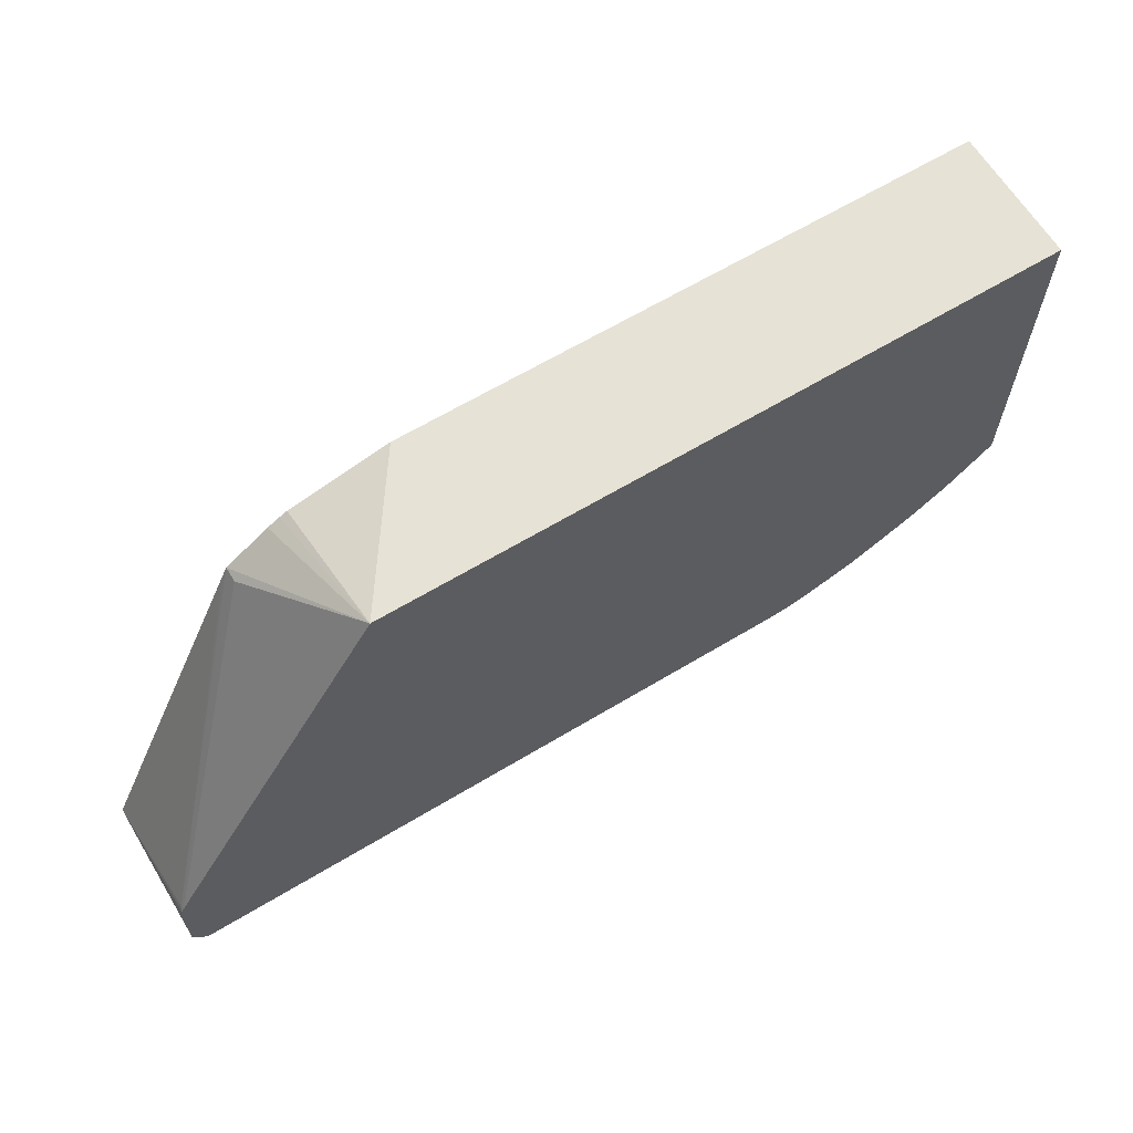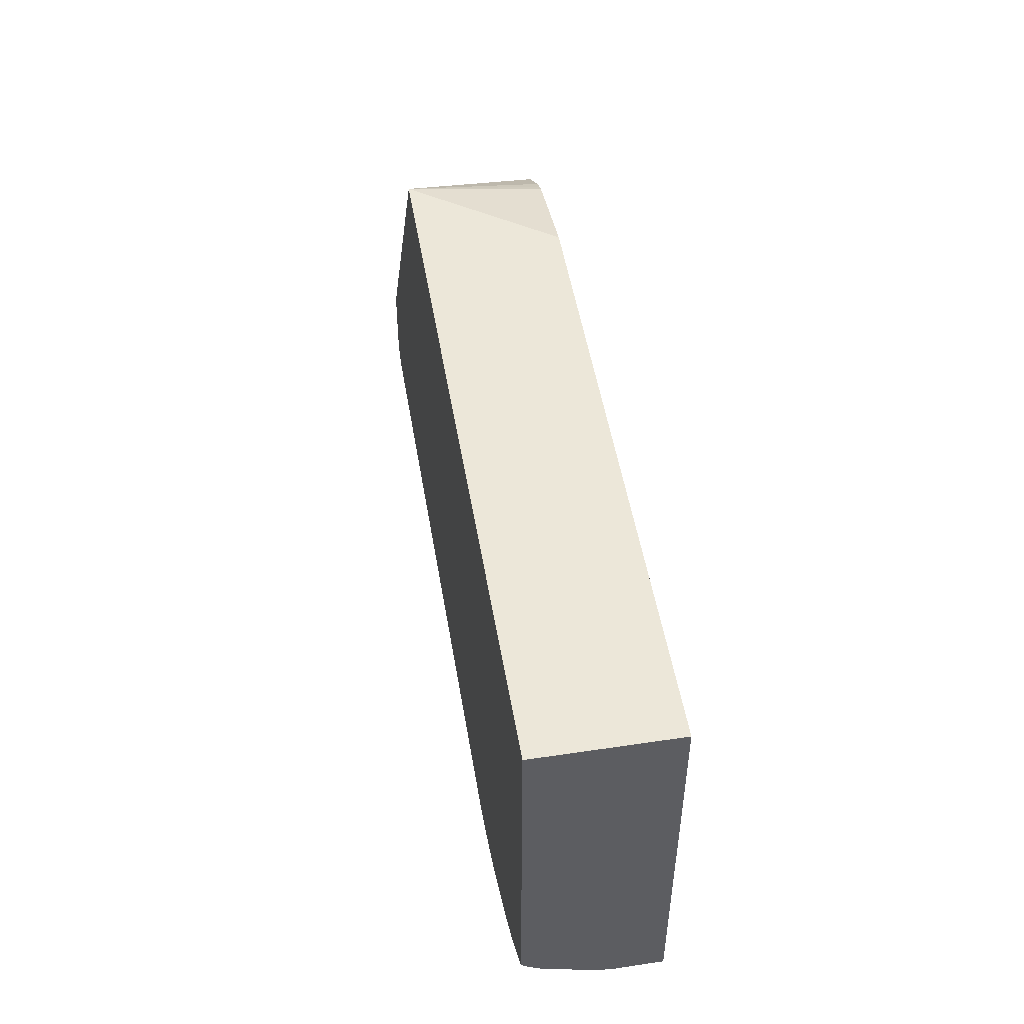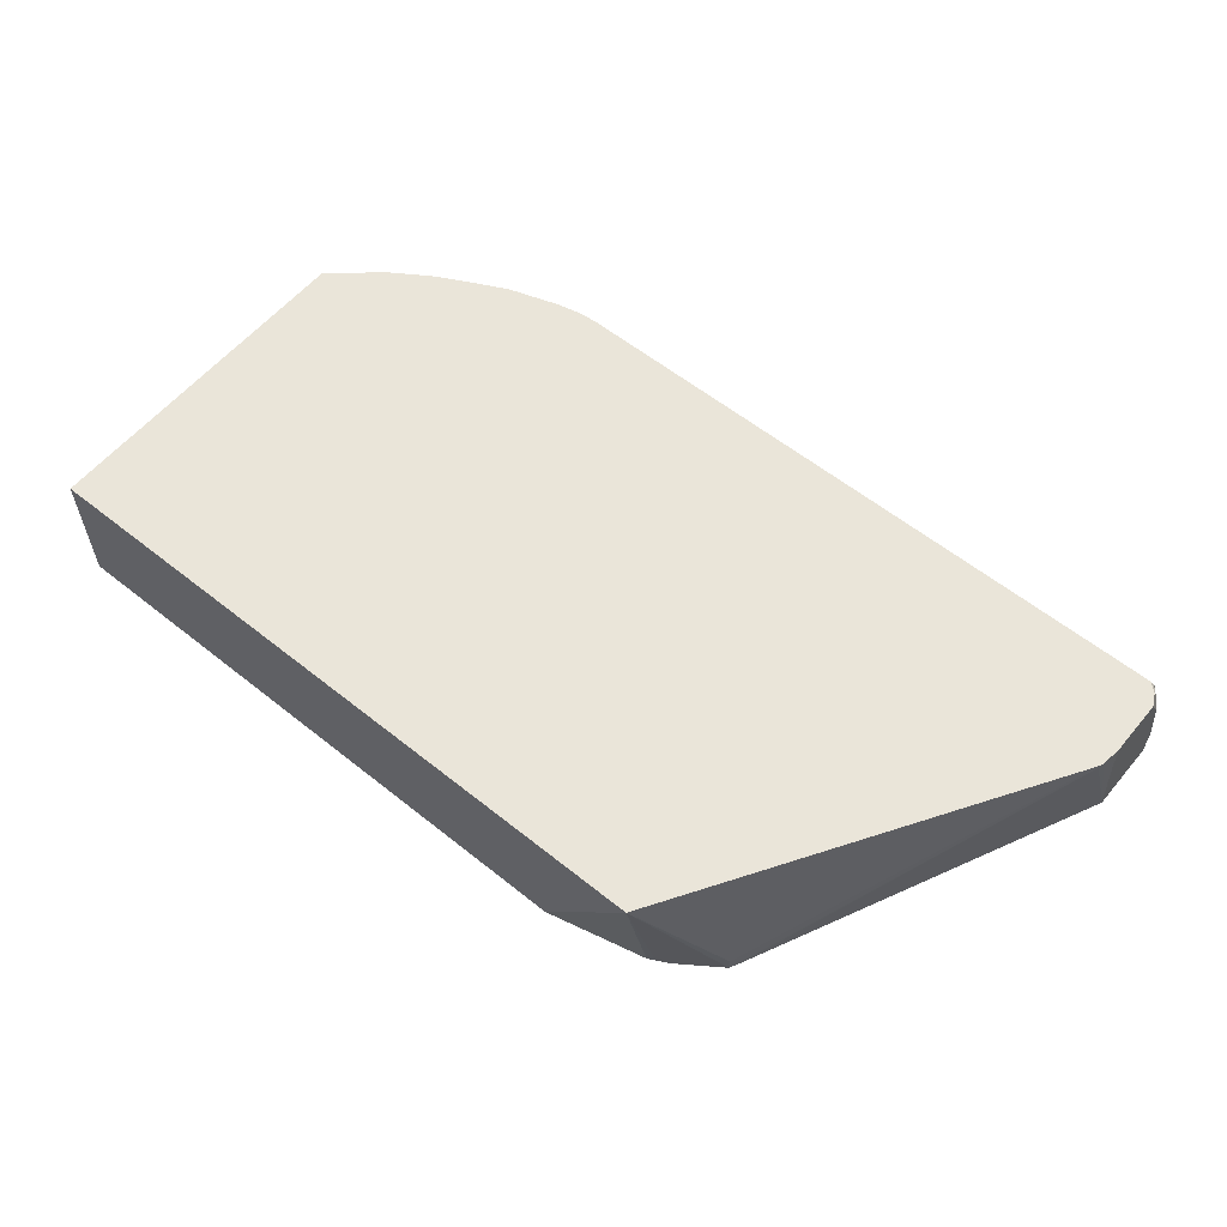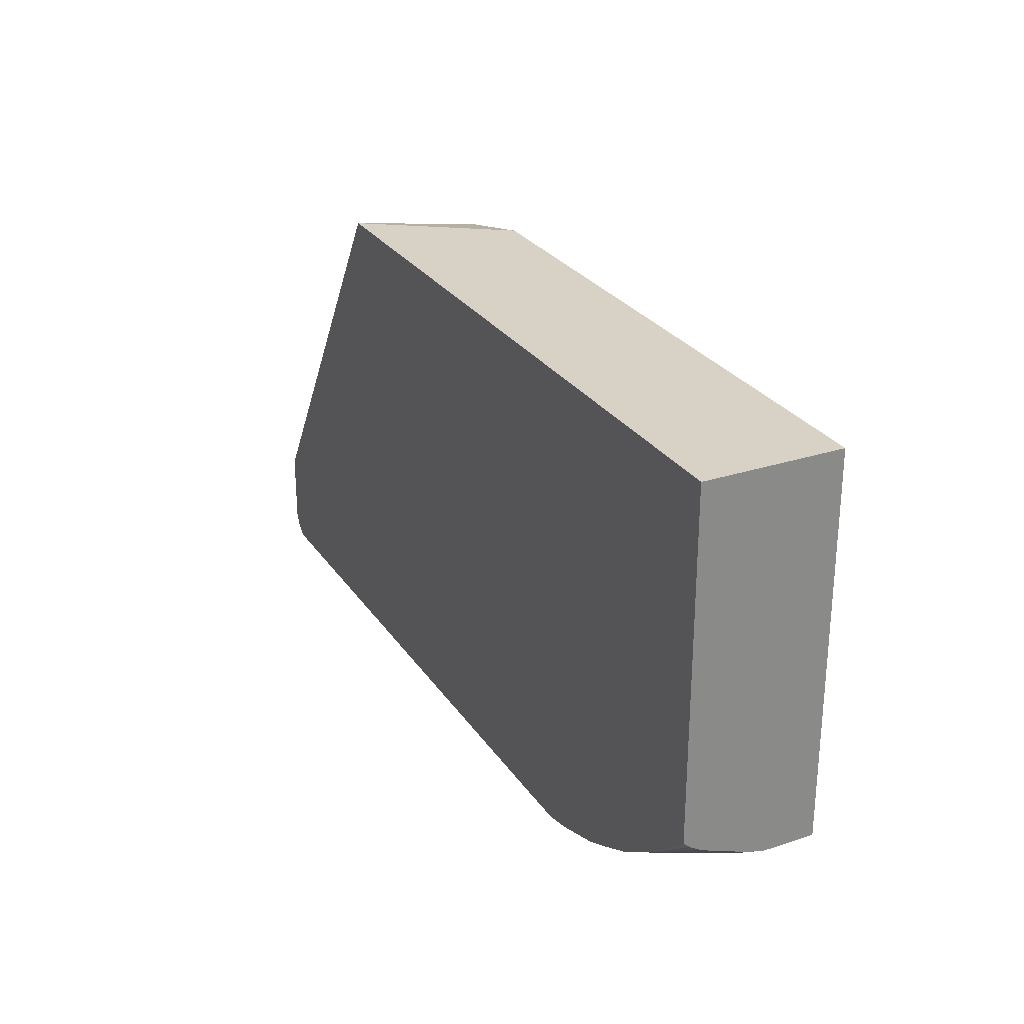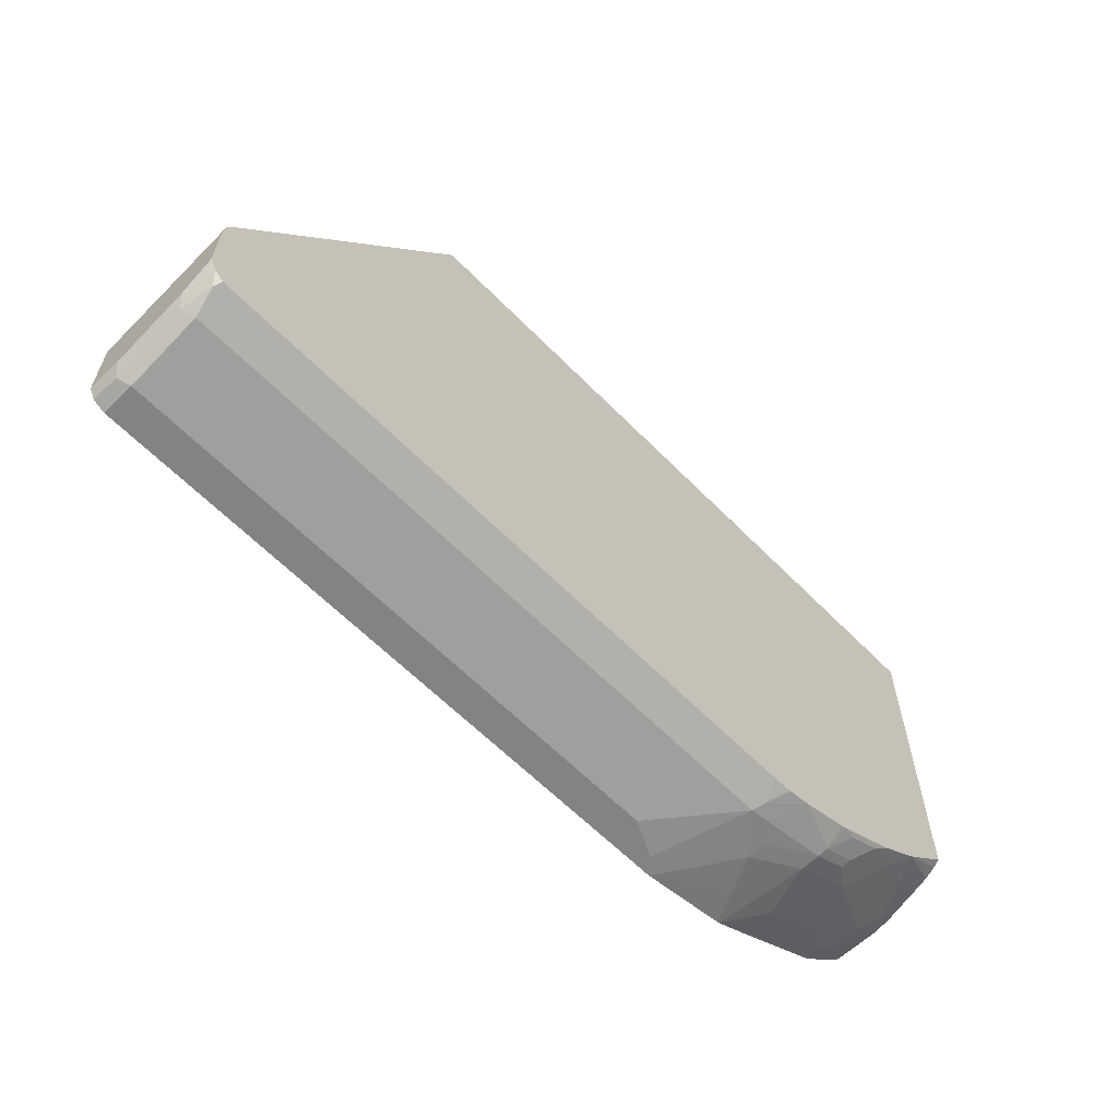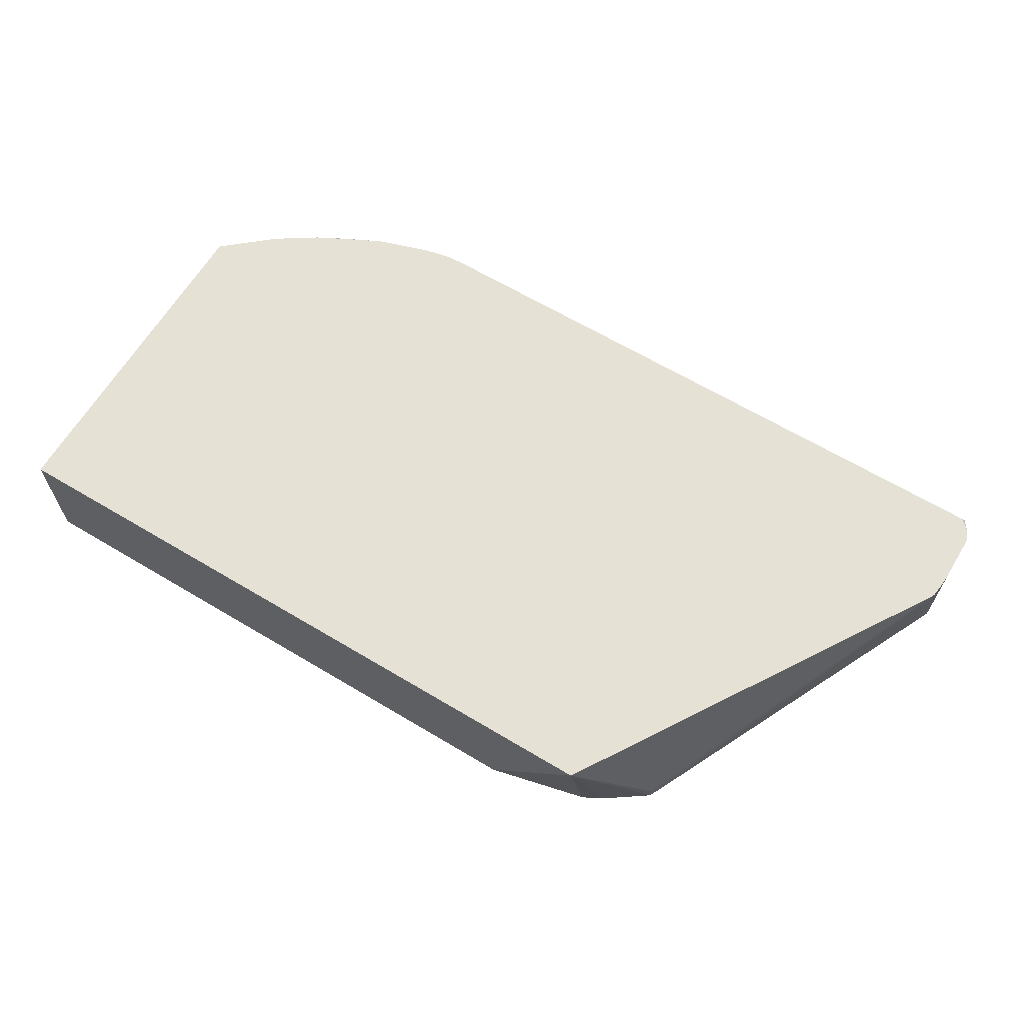
<metadata>
{"format":"obj","ext":"obj","renderer":"f3d","projection":"perspective","resolution":1024,"background":"white","views":[{"elev":64.0,"azim":-31.3,"up":"+Y"},{"elev":50.2,"azim":80.6,"up":"+Y"},{"elev":58.4,"azim":-140.4,"up":"+Z"},{"elev":27.3,"azim":63.2,"up":"+Y"},{"elev":-61.2,"azim":-45.9,"up":"+Y"},{"elev":64.4,"azim":-148.9,"up":"+Z"}]}
</metadata>
<code>
v -0.9379 -0.2293 0.02085
v -0.9379 -0.2188 0.06252
v -0.9449 -0.2258 0.01737
v -0.9379 -0.2293 0.001883
v -0.6045 -0.2293 0.02085
v -0.9394 -0.2099 0.08045
v -0.9414 -0.2119 0.07642
v -0.9431 -0.2136 0.06774
v -0.9449 -0.2154 0.05905
v -0.5628 -0.2188 0.06252
v -0.9449 -0.2258 0.001883
v -0.9484 -0.2188 0.02085
v -0.5751 -0.2293 0.001883
v -0.5836 -0.2293 0.01043
v -0.9449 -0.2049 0.08045
v -0.5642 -0.2099 0.08045
v -0.9484 -0.2084 0.06252
v -0.5523 -0.2188 0.0521
v -0.551 -0.2162 0.06252
v -0.5593 -0.2154 0.06947
v -0.9484 -0.2188 0.001883
v -0.523 -0.2188 0.001883
v -0.5315 -0.2188 0.02085
v -0.542 -0.2188 0.04168
v -0.9454 -0.2038 0.08045
v -0.5527 -0.2091 0.08045
v -0.9484 -0.198 0.08045
v -0.5407 -0.2162 0.0521
v -0.5094 -0.2058 0.06252
v -0.5377 -0.2058 0.08045
v -0.5494 -0.2084 0.08045
v -0.9484 -0.1772 0.001883
v -0.5209 -0.2184 0.001883
v -0.5107 -0.2084 0.0521
v -0.9484 -0.1667 0.08045
v -0.5081 -0.2032 0.06774
v -0.4829 -0.1945 0.0521
v -0.4885 -0.1954 0.06252
v -0.5101 -0.1969 0.08045
v -0.9484 -0.1667 0.06252
v -0.9469 -0.1534 0.08045
v -0.9457 -0.1511 0.07816
v -0.8545 0.02083 0.001883
v -0.5002 -0.2084 0.001883
v -0.5002 -0.2084 0.02085
v -0.9473 -0.1563 0.08045
v -0.4872 -0.1928 0.06774
v -0.4976 -0.1928 0.07816
v -0.5064 -0.1954 0.08045
v -0.4655 -0.191 0.02085
v -0.4759 -0.191 0.0521
v -0.9453 -0.1503 0.08045
v -0.8511 0.02777 0.01043
v -0.8511 0.02777 0.001883
v -0.8517 0.02653 0.001883
v -0.4586 -0.1876 0.001883
v -0.4586 -0.1876 0.01043
v -0.4768 -0.1824 0.07816
v -0.4856 -0.185 0.08045
v -0.4447 -0.1806 0.01043
v -0.4343 -0.1702 0.03127
v -0.4655 -0.1806 0.06252
v -0.8116 0.06485 0.08045
v -0.8261 0.04522 0.001883
v -0.4529 -0.1847 0.001883
v -0.4551 -0.1702 0.07295
v -0.4586 -0.1696 0.08045
v -0.4684 -0.176 0.08045
v -0.4459 -0.1812 0.001883
v -0.4447 -0.1806 0.001883
v -0.4155 -0.1563 0.03127
v -0.4155 -0.1537 0.04158
v -0.4238 -0.1598 0.04168
v -0.4343 -0.1598 0.06252
v -0.8147 0.05115 0.001883
v -0.8192 0.04893 0.001883
v -0.4155 0.06485 0.08045
v -0.7567 0.06485 0.001883
v -0.4452 -0.1608 0.08045
v -0.4155 -0.1563 0.001883
v -0.4155 -0.1459 0.06252
v -0.4155 -0.1354 0.08045
v -0.4155 0.06485 0.001883
v -0.4155 -0.1429 0.06999
v -0.4428 -0.1588 0.08045
v -0.4155 -0.1389 0.07642
f 37 45 50
f 37 50 51
f 37 51 38
f 38 51 47
f 40 46 41
f 41 52 42
f 48 59 49
f 42 52 53
f 44 56 57
f 42 54 55
f 42 55 43
f 44 57 45
f 45 57 50
f 47 51 62
f 47 62 58
f 48 58 59
f 36 49 39
f 42 53 54
f 36 48 49
f 32 40 41
f 36 47 58
f 50 57 60
f 23 33 34
f 23 34 24
f 24 34 29
f 24 29 28
f 29 36 30
f 29 34 37
f 29 37 38
f 29 38 47
f 29 47 36
f 30 36 39
f 32 41 42
f 32 42 43
f 33 44 45
f 33 45 34
f 34 45 37
f 35 46 40
f 36 58 48
f 50 60 61
f 84 86 85
f 51 61 62
f 63 78 75
f 66 74 79
f 66 79 67
f 71 80 83
f 71 83 77
f 71 77 82
f 71 82 86
f 71 86 84
f 71 84 81
f 71 81 72
f 72 81 74
f 72 74 73
f 74 81 79
f 79 81 84
f 79 84 85
f 82 85 86
f 22 33 23
f 63 83 78
f 63 77 83
f 63 76 64
f 63 75 76
f 52 63 53
f 53 63 54
f 54 63 64
f 56 65 57
f 57 65 69
f 57 69 60
f 58 62 66
f 58 66 67
f 50 61 51
f 58 67 68
f 60 69 70
f 60 80 71
f 60 71 61
f 61 71 72
f 61 72 73
f 61 73 62
f 62 73 74
f 62 74 66
f 58 68 59
f 20 31 26
f 60 70 80
f 19 30 20
f 4 55 54
f 4 54 64
f 4 64 76
f 4 76 75
f 4 75 78
f 4 78 83
f 4 83 80
f 4 80 70
f 4 70 69
f 4 69 65
f 4 65 56
f 4 56 44
f 4 44 33
f 4 33 22
f 4 22 13
f 5 14 10
f 6 15 7
f 4 43 55
f 4 32 43
f 4 11 21
f 3 21 11
f 20 30 31
f 1 2 9
f 1 9 3
f 1 3 11
f 1 11 4
f 1 4 13
f 1 13 14
f 1 14 5
f 6 16 26
f 1 5 10
f 2 6 7
f 2 7 8
f 2 8 9
f 2 10 16
f 2 16 6
f 3 9 17
f 3 17 12
f 3 12 21
f 1 10 2
f 6 26 31
f 4 21 32
f 6 30 39
f 10 18 19
f 10 19 20
f 10 20 16
f 12 17 27
f 12 27 35
f 12 35 40
f 12 32 21
f 13 22 23
f 10 13 18
f 13 23 24
f 15 25 17
f 16 20 26
f 17 25 27
f 18 24 28
f 18 28 19
f 19 28 29
f 6 31 30
f 19 29 30
f 13 24 18
f 10 14 13
f 12 40 32
f 9 15 17
f 6 39 49
f 6 49 59
f 6 59 68
f 6 68 67
f 6 67 79
f 6 79 85
f 6 85 82
f 6 77 63
f 6 63 52
f 6 82 77
f 8 15 9
f 6 41 46
f 6 46 35
f 6 35 27
f 6 27 25
f 6 25 15
f 6 52 41
f 7 15 8

</code>
